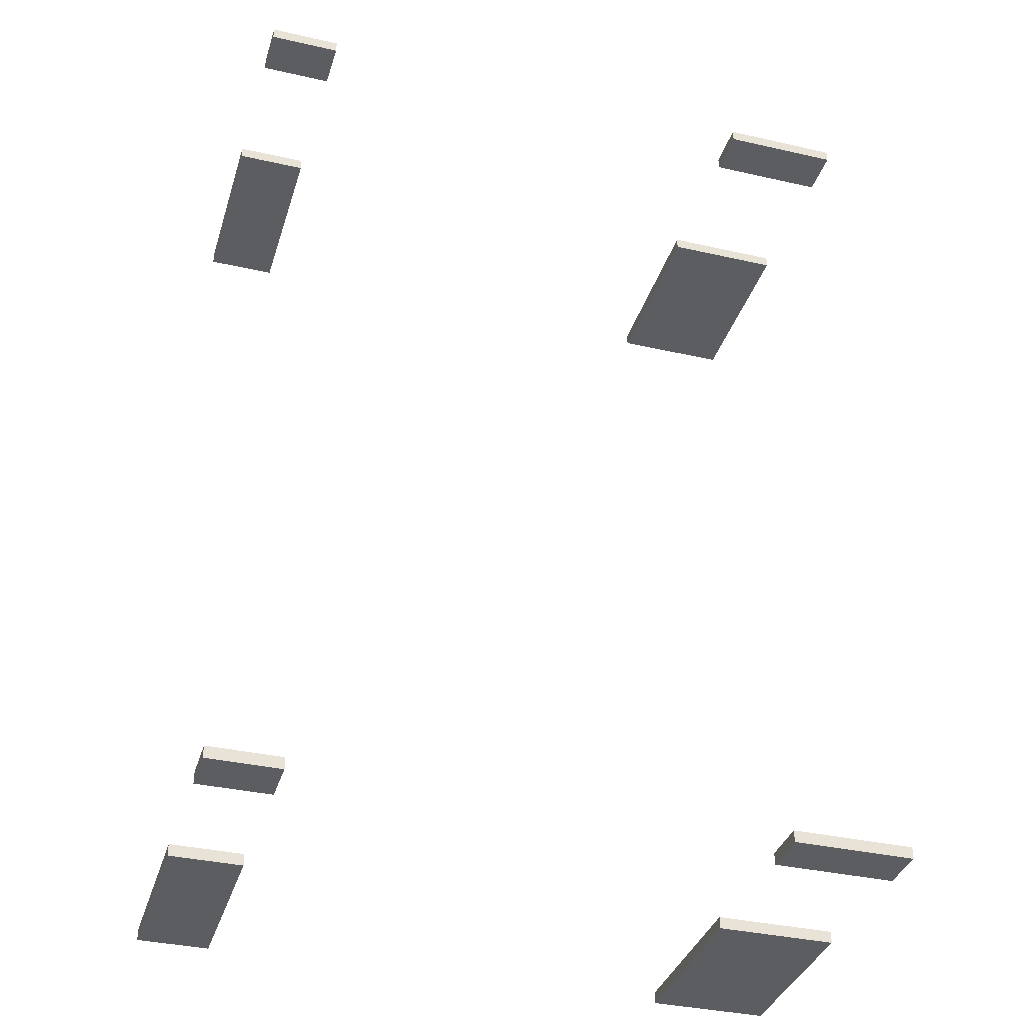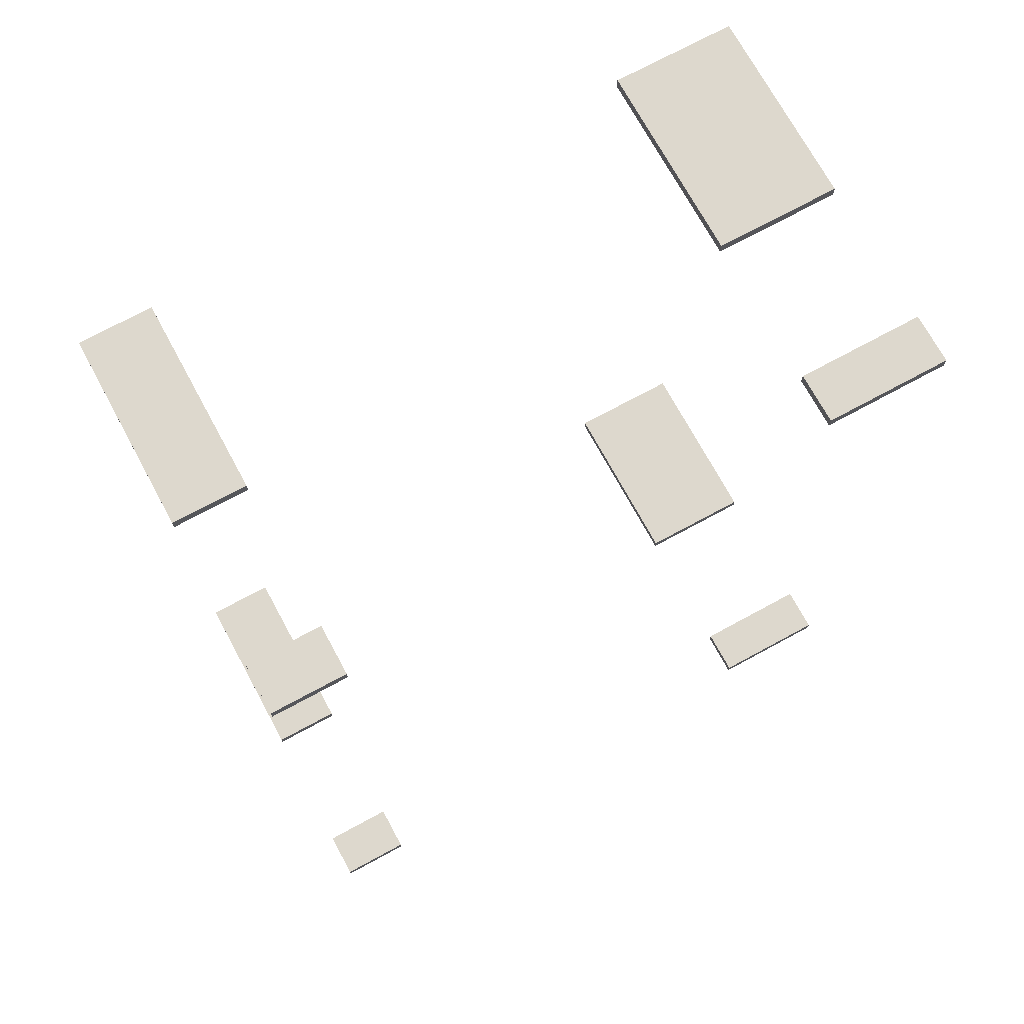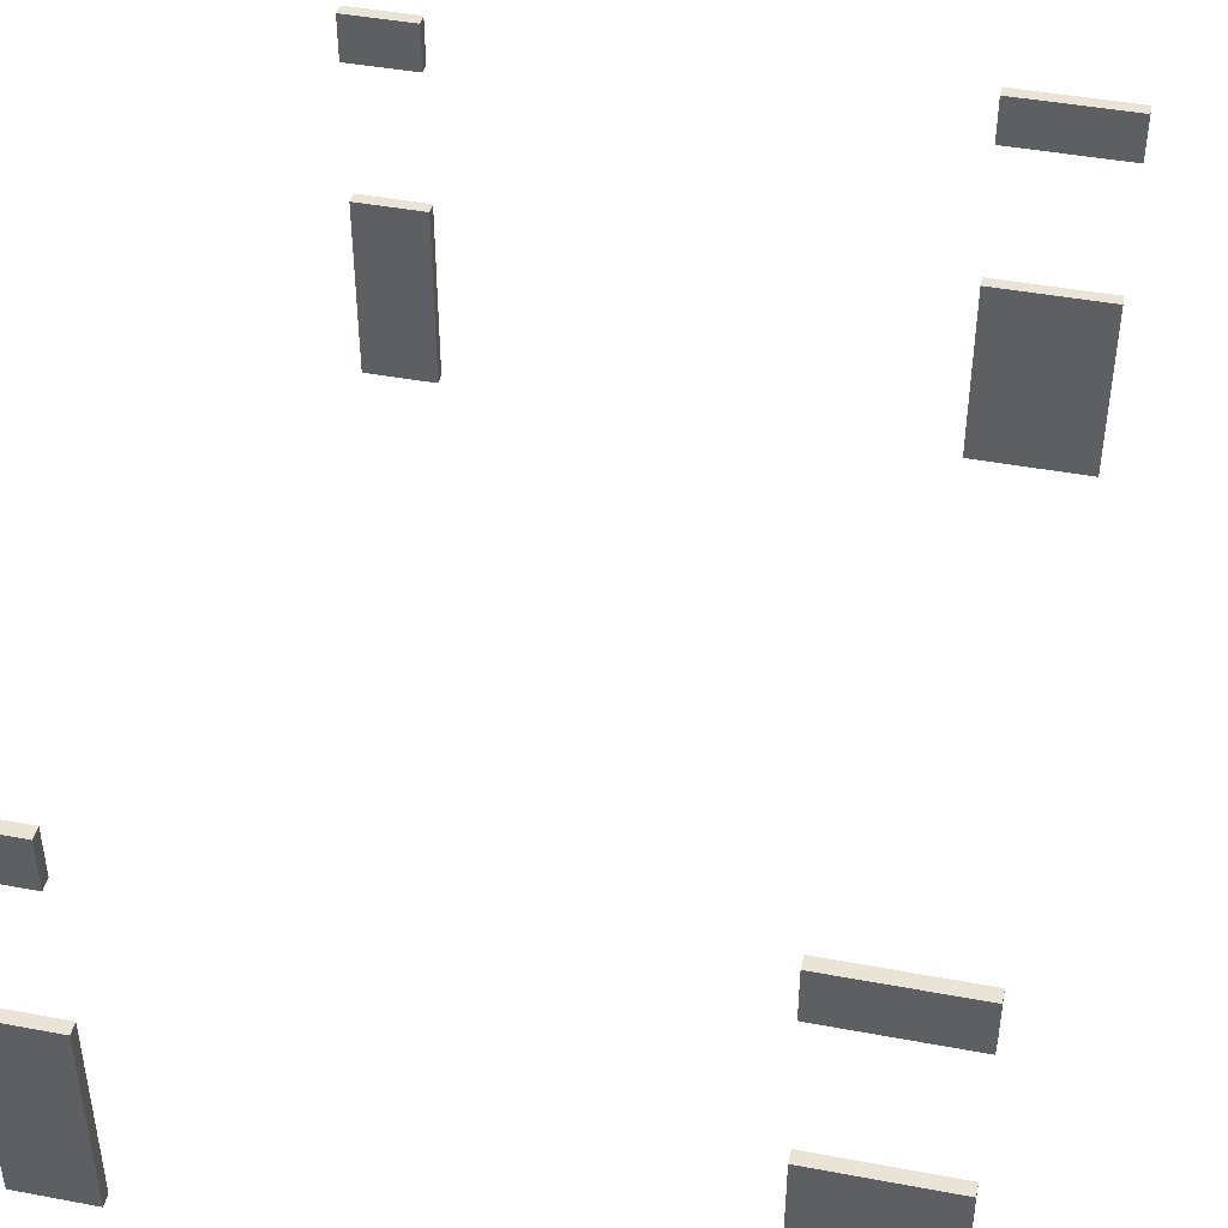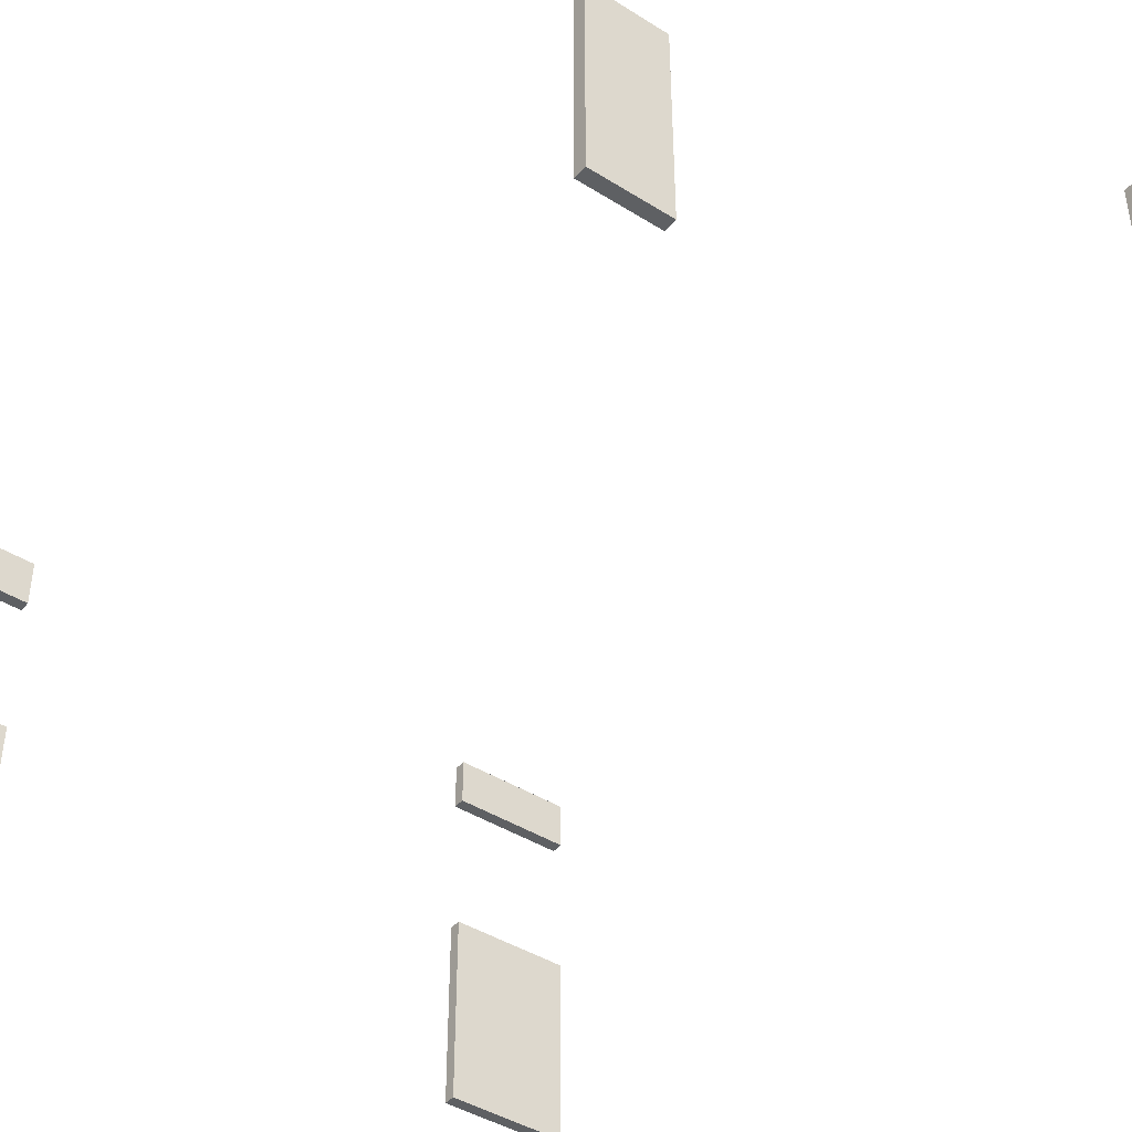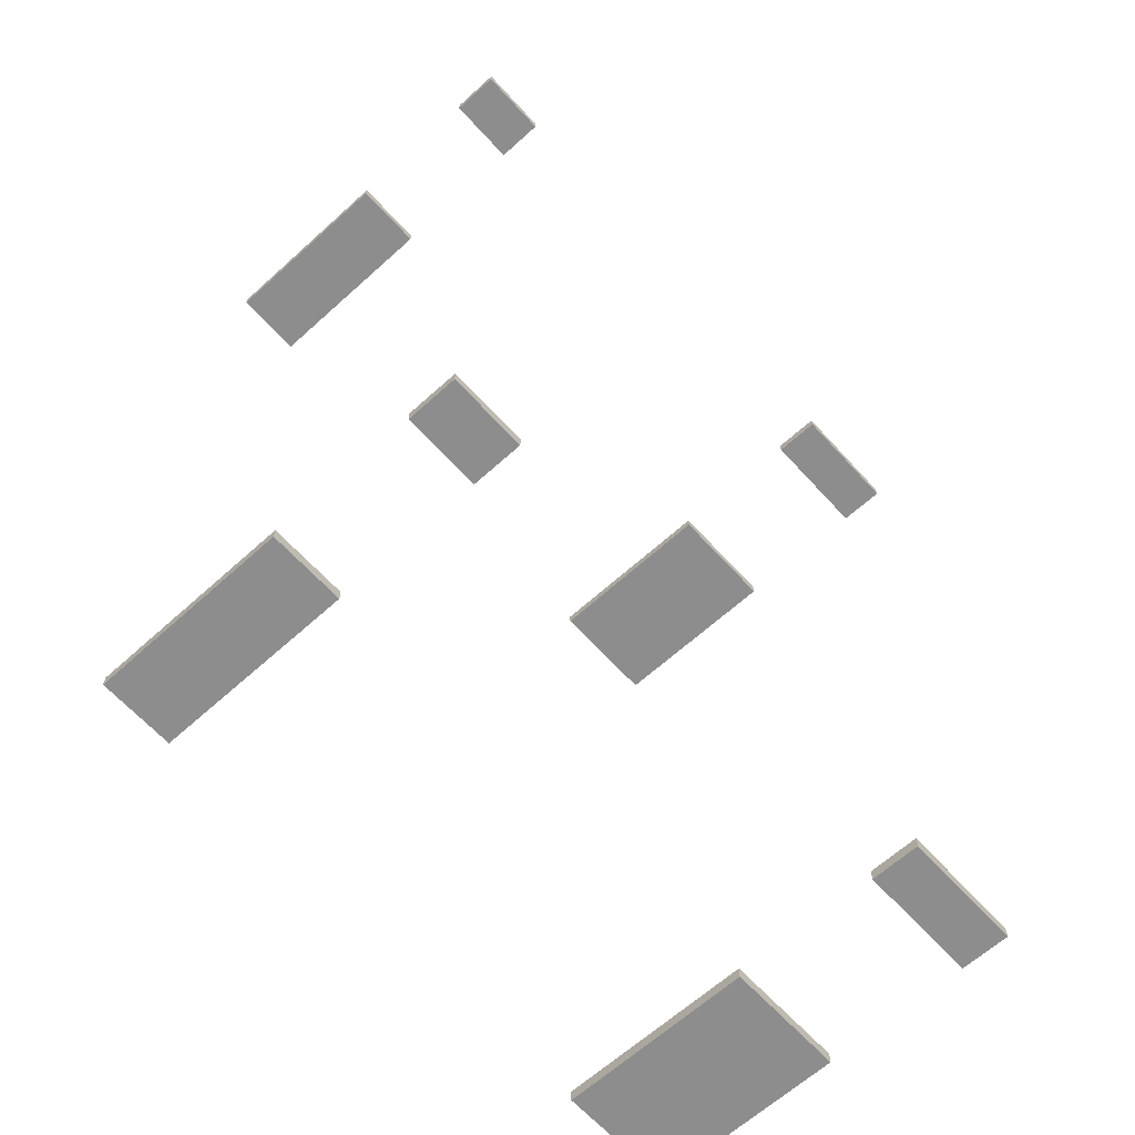
<metadata>
{"format":"obj","ext":"obj","renderer":"f3d","projection":"perspective","resolution":1024,"background":"white","views":[{"elev":-36.2,"azim":163.5,"up":"+Z"},{"elev":72.2,"azim":151.5,"up":"+Z"},{"elev":43.9,"azim":-167.6,"up":"+Y"},{"elev":-42.6,"azim":143.1,"up":"+Y"},{"elev":-64.6,"azim":132.3,"up":"+Z"}]}
</metadata>
<code>
o
v -3.2 7.8 7.4
v -3.2 7.8 7.2
v -3.2 7.8 -8
v -3.2 7.8 -8.2
v -3.2 11 7.4
v -3.2 11 7.2
v -3.2 11 -8
v -3.2 11 -8.2
v -3.2 13.4 7.4
v -3.2 13.4 7.2
v -3.2 13.4 -8
v -3.2 13.4 -8.2
v -3.2 14.2 7.4
v -3.2 14.2 7.2
v -3.2 14.2 -8
v -3.2 14.2 -8.2
v 6.8 7.8 7.4
v 6.8 7.8 7.2
v 6.8 7.8 -8
v 6.8 7.8 -8.2
v 6.8 11 7.4
v 6.8 11 7.2
v 6.8 11 -8
v 6.8 11 -8.2
v 6.8 13.4 7.4
v 6.8 13.4 7.2
v 6.8 13.4 -8
v 6.8 13.4 -8.2
v 6.8 14.2 7.4
v 6.8 14.2 7.2
v 6.8 14.2 -8
v 6.8 14.2 -8.2
v -1.2 7.8 7.4
v -1.2 7.8 7.2
v -1.2 7.8 -8
v -1.2 7.8 -8.2
v -1.2 11 7.4
v -1.2 11 7.2
v -1.2 11 -8
v -1.2 11 -8.2
v -1.2 13.4 7.4
v -1.2 13.4 7.2
v -1.2 13.4 -8
v -1.2 13.4 -8.2
v -1.2 14.2 7.4
v -1.2 14.2 7.2
v -1.2 14.2 -8
v -1.2 14.2 -8.2
v 8 7.8 7.4
v 8 7.8 7.2
v 8 7.8 -8
v 8 7.8 -8.2
v 8 11 7.4
v 8 11 7.2
v 8 11 -8
v 8 11 -8.2
v 8 13.4 7.4
v 8 13.4 7.2
v 8 13.4 -8
v 8 13.4 -8.2
v 8 14.2 7.4
v 8 14.2 7.2
v 8 14.2 -8
v 8 14.2 -8.2
v -3.2 7.8 7.4
v -3.2 11 7.4
v -3.2 13.4 7.4
v -3.2 14.2 7.4
v -1.2 7.8 7.4
v -1.2 11 7.4
v -1.2 13.4 7.4
v -1.2 14.2 7.4
v 6.8 7.8 7.4
v 6.8 11 7.4
v 6.8 13.4 7.4
v 6.8 14.2 7.4
v 8 7.8 7.4
v 8 11 7.4
v 8 13.4 7.4
v 8 14.2 7.4
v -3.2 7.8 -8
v -3.2 11 -8
v -3.2 13.4 -8
v -3.2 14.2 -8
v -1.2 7.8 -8
v -1.2 11 -8
v -1.2 13.4 -8
v -1.2 14.2 -8
v 6.8 7.8 -8
v 6.8 11 -8
v 6.8 13.4 -8
v 6.8 14.2 -8
v 8 7.8 -8
v 8 11 -8
v 8 13.4 -8
v 8 14.2 -8
v -3.2 7.8 7.2
v -3.2 11 7.2
v -3.2 13.4 7.2
v -3.2 14.2 7.2
v -1.2 7.8 7.2
v -1.2 11 7.2
v -1.2 13.4 7.2
v -1.2 14.2 7.2
v 6.8 7.8 7.2
v 6.8 11 7.2
v 6.8 13.4 7.2
v 6.8 14.2 7.2
v 8 7.8 7.2
v 8 11 7.2
v 8 13.4 7.2
v 8 14.2 7.2
v -3.2 7.8 -8.2
v -3.2 11 -8.2
v -3.2 13.4 -8.2
v -3.2 14.2 -8.2
v -1.2 7.8 -8.2
v -1.2 11 -8.2
v -1.2 13.4 -8.2
v -1.2 14.2 -8.2
v 6.8 7.8 -8.2
v 6.8 11 -8.2
v 6.8 13.4 -8.2
v 6.8 14.2 -8.2
v 8 7.8 -8.2
v 8 11 -8.2
v 8 13.4 -8.2
v 8 14.2 -8.2
v -3.2 7.8 7.4
v -1.2 7.8 7.4
v 6.8 7.8 7.4
v 8 7.8 7.4
v -3.2 7.8 7.2
v -1.2 7.8 7.2
v 6.8 7.8 7.2
v 8 7.8 7.2
v -3.2 7.8 -8
v -1.2 7.8 -8
v 6.8 7.8 -8
v 8 7.8 -8
v -3.2 7.8 -8.2
v -1.2 7.8 -8.2
v 6.8 7.8 -8.2
v 8 7.8 -8.2
v -3.2 13.4 7.4
v -1.2 13.4 7.4
v 6.8 13.4 7.4
v 8 13.4 7.4
v -3.2 13.4 7.2
v -1.2 13.4 7.2
v 6.8 13.4 7.2
v 8 13.4 7.2
v -3.2 13.4 -8
v -1.2 13.4 -8
v 6.8 13.4 -8
v 8 13.4 -8
v -3.2 13.4 -8.2
v -1.2 13.4 -8.2
v 6.8 13.4 -8.2
v 8 13.4 -8.2
v -3.2 11 7.4
v -1.2 11 7.4
v 6.8 11 7.4
v 8 11 7.4
v -3.2 11 7.2
v -1.2 11 7.2
v 6.8 11 7.2
v 8 11 7.2
v -3.2 11 -8
v -1.2 11 -8
v 6.8 11 -8
v 8 11 -8
v -3.2 11 -8.2
v -1.2 11 -8.2
v 6.8 11 -8.2
v 8 11 -8.2
v -3.2 14.2 7.4
v -1.2 14.2 7.4
v 6.8 14.2 7.4
v 8 14.2 7.4
v -3.2 14.2 7.2
v -1.2 14.2 7.2
v 6.8 14.2 7.2
v 8 14.2 7.2
v -3.2 14.2 -8
v -1.2 14.2 -8
v 6.8 14.2 -8
v 8 14.2 -8
v -3.2 14.2 -8.2
v -1.2 14.2 -8.2
v 6.8 14.2 -8.2
v 8 14.2 -8.2
f 5 2 1
f 6 2 5
f 7 4 3
f 8 4 7
f 13 10 9
f 14 10 13
f 15 12 11
f 16 12 15
f 21 18 17
f 22 18 21
f 23 20 19
f 24 20 23
f 29 26 25
f 30 26 29
f 31 28 27
f 32 28 31
f 33 34 37
f 37 34 38
f 35 36 39
f 39 36 40
f 41 42 45
f 45 42 46
f 43 44 47
f 47 44 48
f 49 50 53
f 53 50 54
f 51 52 55
f 55 52 56
f 57 58 61
f 61 58 62
f 59 60 63
f 63 60 64
f 69 66 65
f 70 66 69
f 71 68 67
f 72 68 71
f 77 74 73
f 78 74 77
f 79 76 75
f 80 76 79
f 85 82 81
f 86 82 85
f 87 84 83
f 88 84 87
f 93 90 89
f 94 90 93
f 95 92 91
f 96 92 95
f 97 98 101
f 101 98 102
f 99 100 103
f 103 100 104
f 105 106 109
f 109 106 110
f 107 108 111
f 111 108 112
f 113 114 117
f 117 114 118
f 115 116 119
f 119 116 120
f 121 122 125
f 125 122 126
f 123 124 127
f 127 124 128
f 133 130 129
f 134 130 133
f 135 132 131
f 136 132 135
f 141 138 137
f 142 138 141
f 143 140 139
f 144 140 143
f 149 146 145
f 150 146 149
f 151 148 147
f 152 148 151
f 157 154 153
f 158 154 157
f 159 156 155
f 160 156 159
f 161 162 165
f 165 162 166
f 163 164 167
f 167 164 168
f 169 170 173
f 173 170 174
f 171 172 175
f 175 172 176
f 177 178 181
f 181 178 182
f 179 180 183
f 183 180 184
f 185 186 189
f 189 186 190
f 187 188 191
f 191 188 192

</code>
